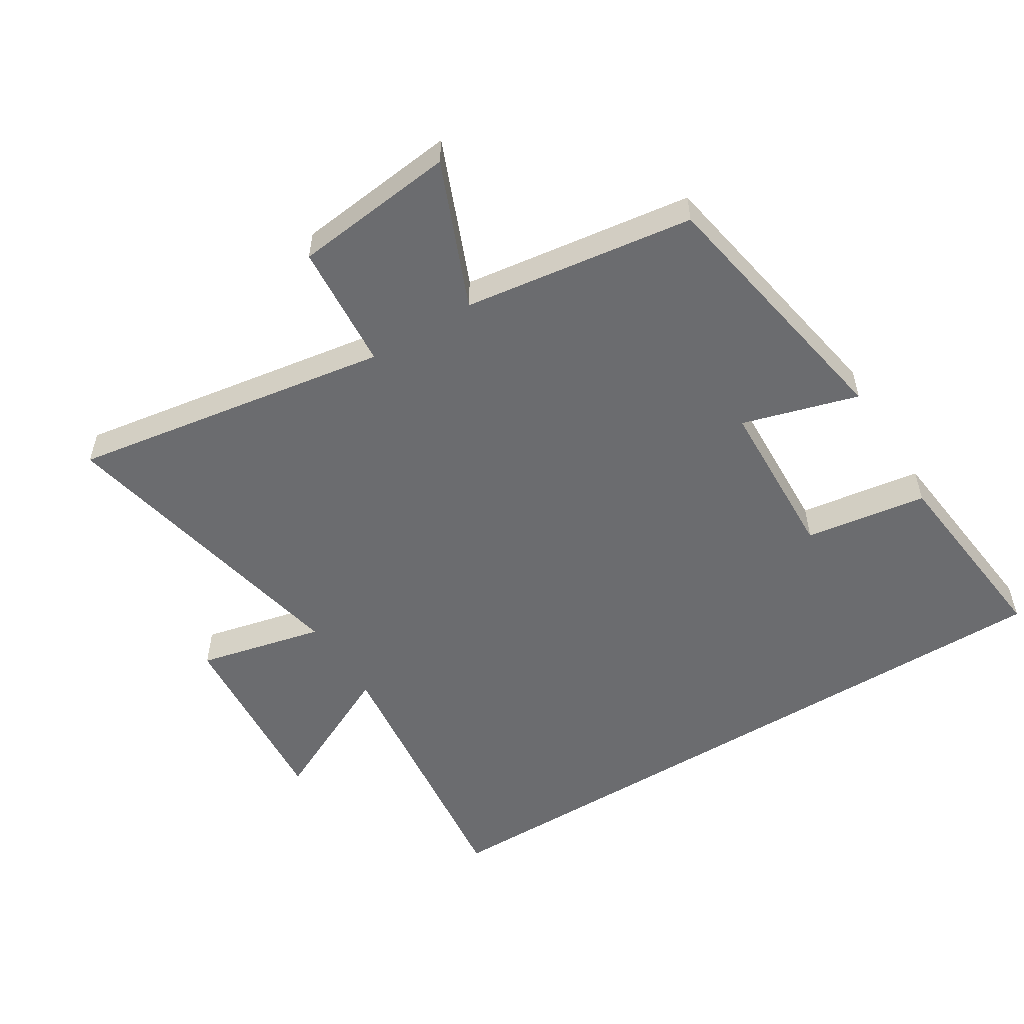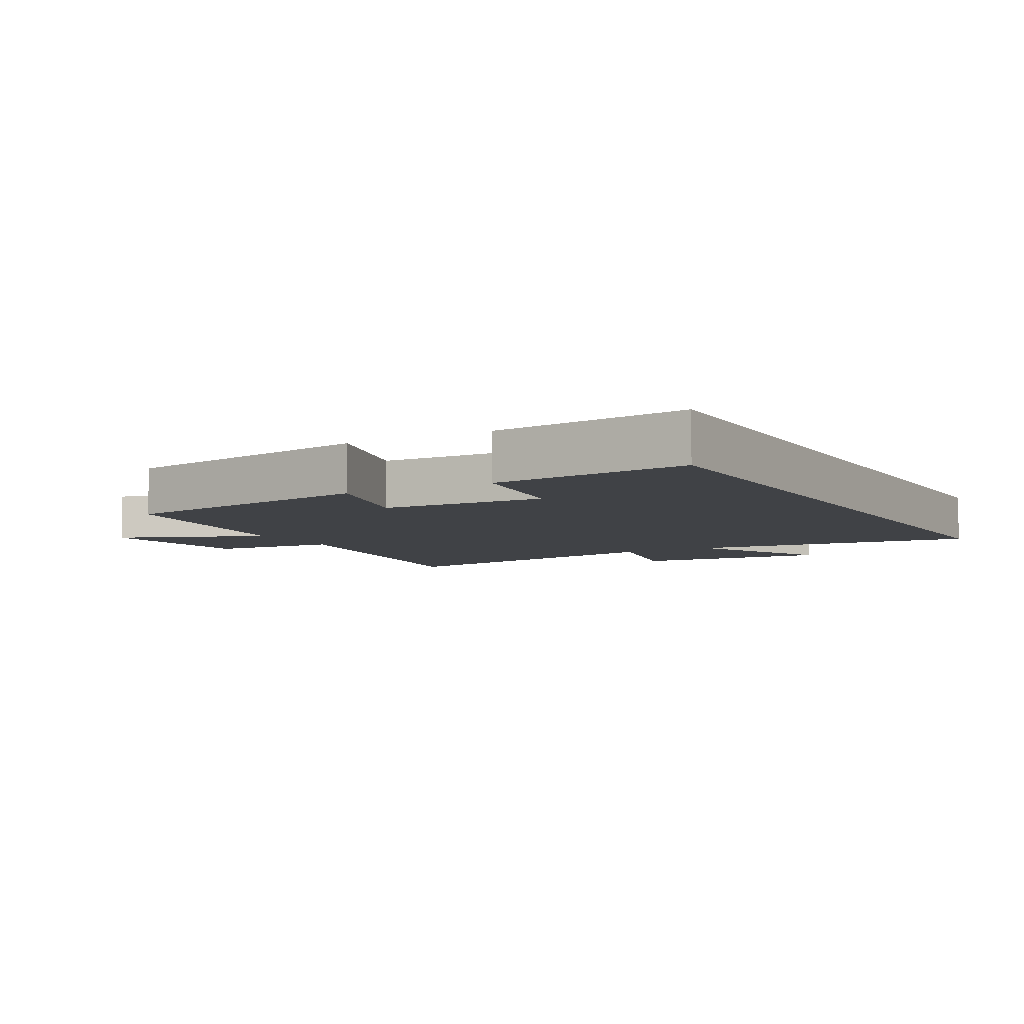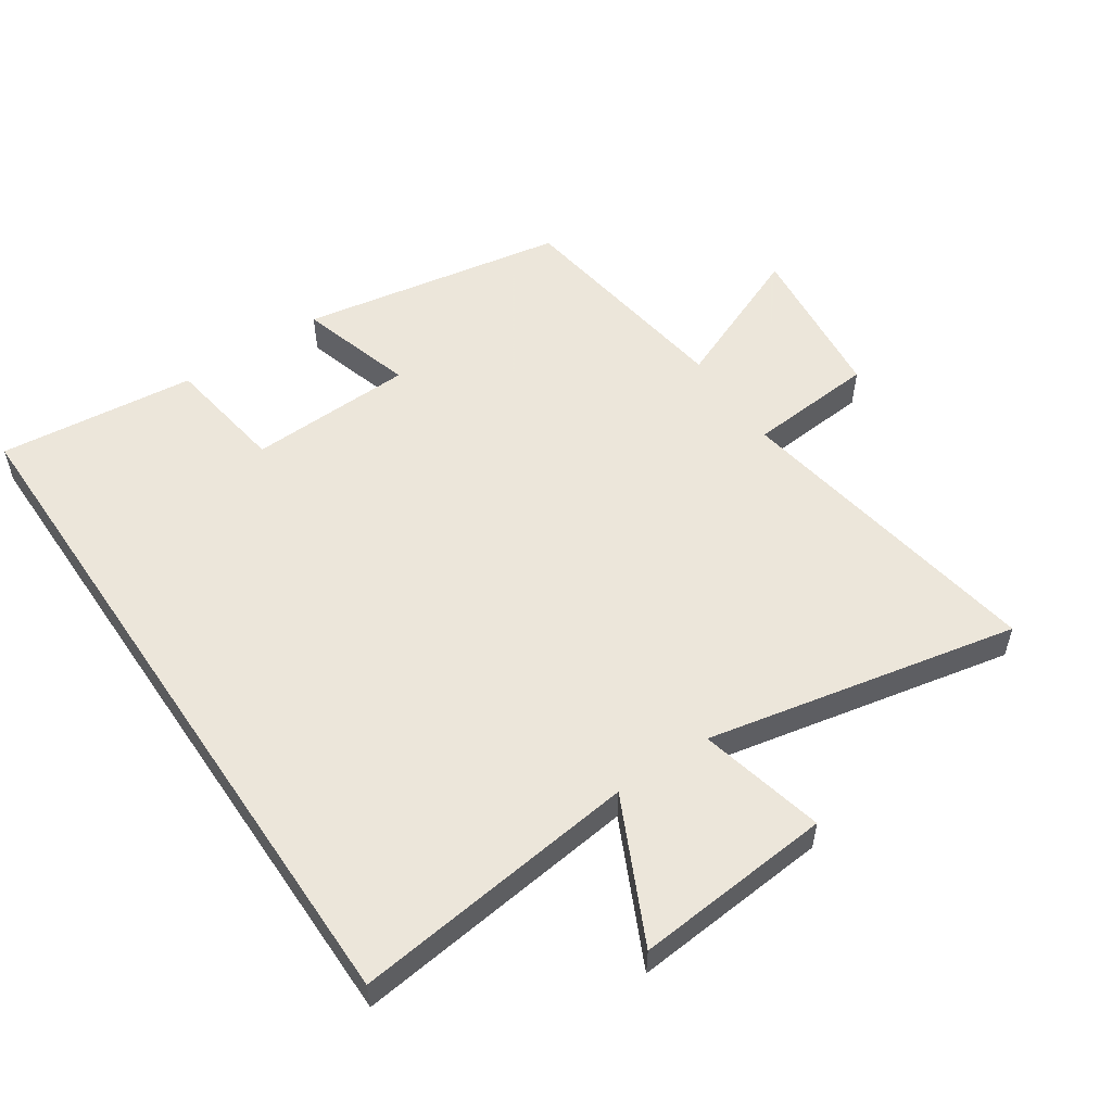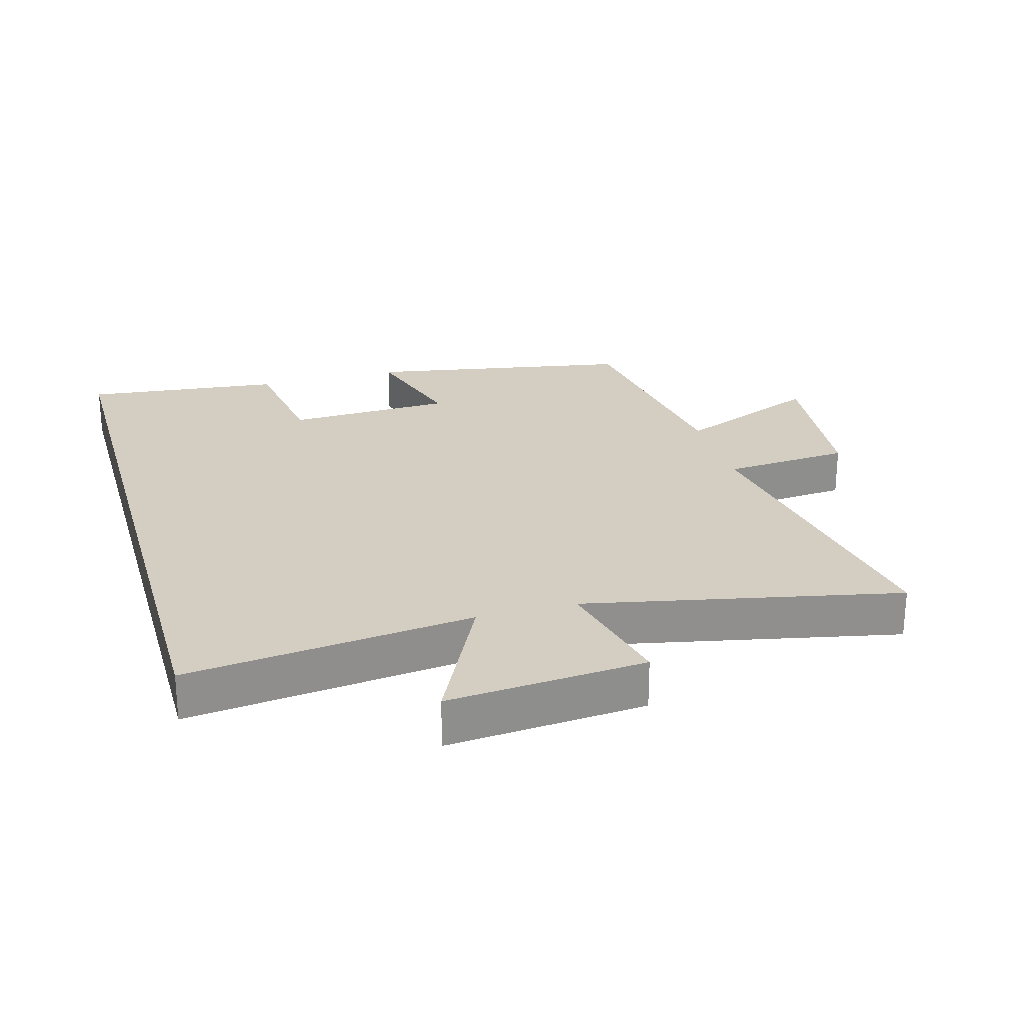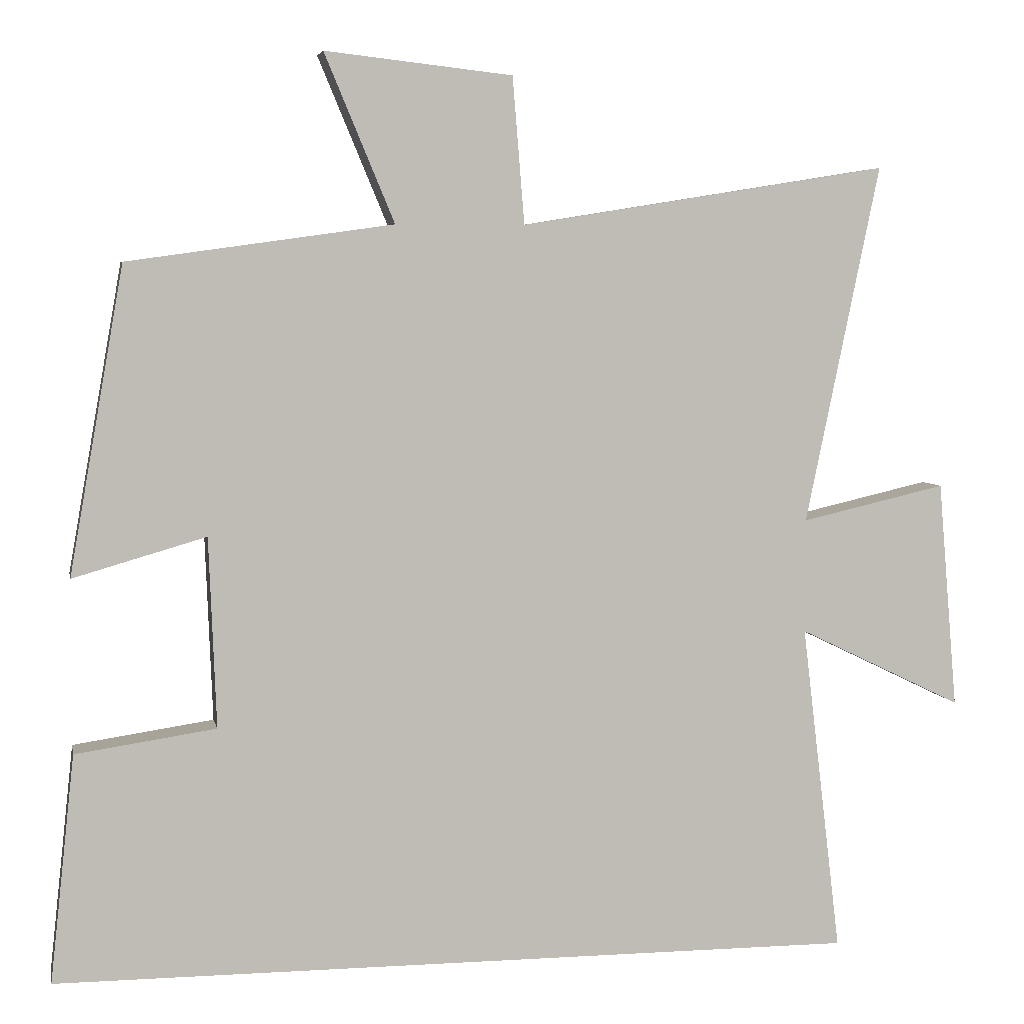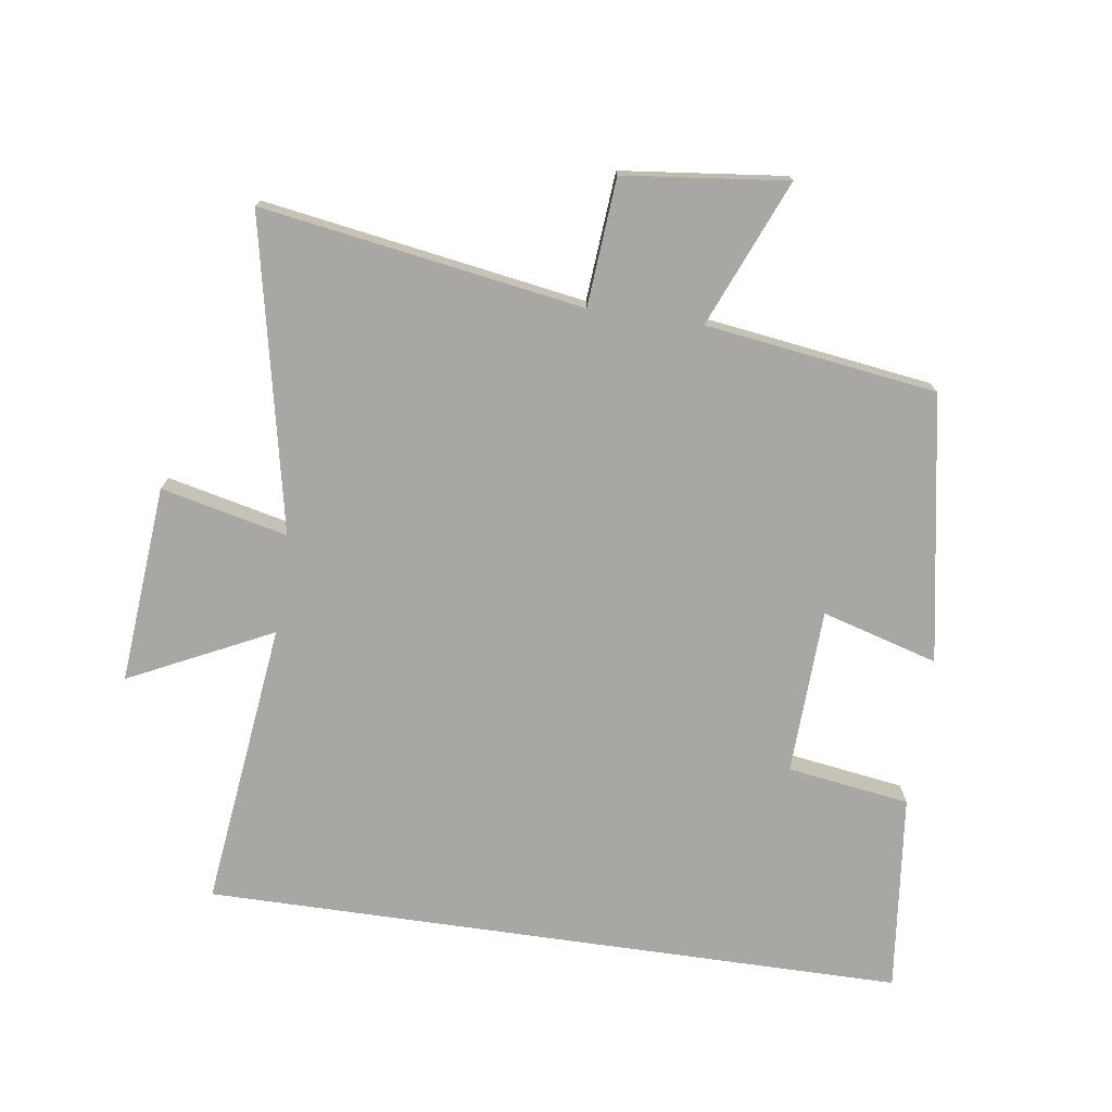
<metadata>
{"format":"obj","ext":"obj","renderer":"f3d","projection":"perspective","resolution":1024,"background":"white","views":[{"elev":-53.7,"azim":31.9,"up":"+Y"},{"elev":-6.3,"azim":119.6,"up":"+Y"},{"elev":54.2,"azim":-124.1,"up":"+Y"},{"elev":25.0,"azim":-105.8,"up":"+Y"},{"elev":5.1,"azim":169.0,"up":"+Z"},{"elev":-74.6,"azim":-8.1,"up":"+Y"}]}
</metadata>
<code>
v 0.427 0.07 0.45
v 0.5 0.07 0.038
v 0.321 0.07 0.09
v 0.311 0.07 -0.166
v 0.5 0.07 -0.194
v 0.533 0.07 -0.5
v -0.553 0.07 -0.5
v -0.5 0.07 -0.057
v -0.721 0.07 -0.164
v -0.695 0.07 0.142
v -0.5 0.07 0.097
v -0.6 0.07 0.58
v -0.104 0.07 0.5
v -0.088 0.07 0.697
v 0.164 0.07 0.725
v 0.07 0.07 0.5
v 0.427 0 0.45
v 0.5 0 0.038
v 0.321 0 0.09
v 0.311 0 -0.166
v 0.5 0 -0.194
v 0.533 0 -0.5
v -0.553 0 -0.5
v -0.5 0 -0.057
v -0.721 0 -0.164
v -0.695 0 0.142
v -0.5 0 0.097
v -0.6 0 0.58
v -0.104 0 0.5
v -0.088 0 0.697
v 0.164 0 0.725
v 0.07 0 0.5
f 13 14 15 16
f 1 2 3
f 16 1 3
f 13 16 3
f 13 3 4
f 12 13 4
f 11 12 4
f 8 9 10 11
f 8 11 4
f 6 7 8
f 5 6 8
f 4 5 8
f 32 31 30 29
f 19 18 17
f 19 17 32
f 19 32 29
f 20 19 29
f 20 29 28
f 20 28 27
f 27 26 25 24
f 20 27 24
f 24 23 22
f 24 22 21
f 24 21 20
f 1 17 18 2
f 2 18 19 3
f 3 19 20 4
f 4 20 21 5
f 5 21 22 6
f 6 22 23 7
f 7 23 24 8
f 8 24 25 9
f 9 25 26 10
f 10 26 27 11
f 11 27 28 12
f 12 28 29 13
f 13 29 30 14
f 14 30 31 15
f 15 31 32 16
f 16 32 17 1

</code>
